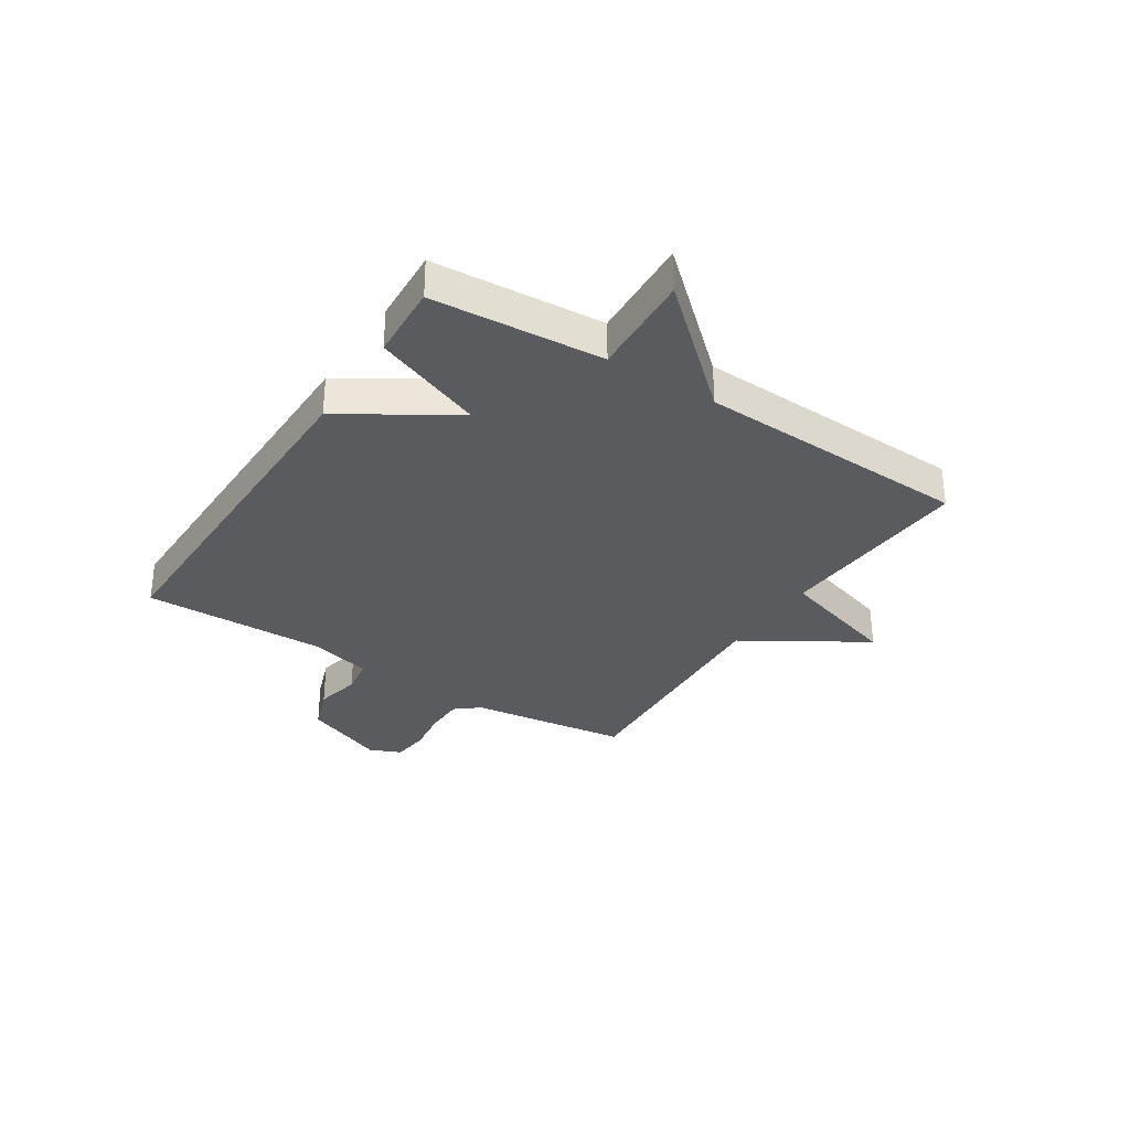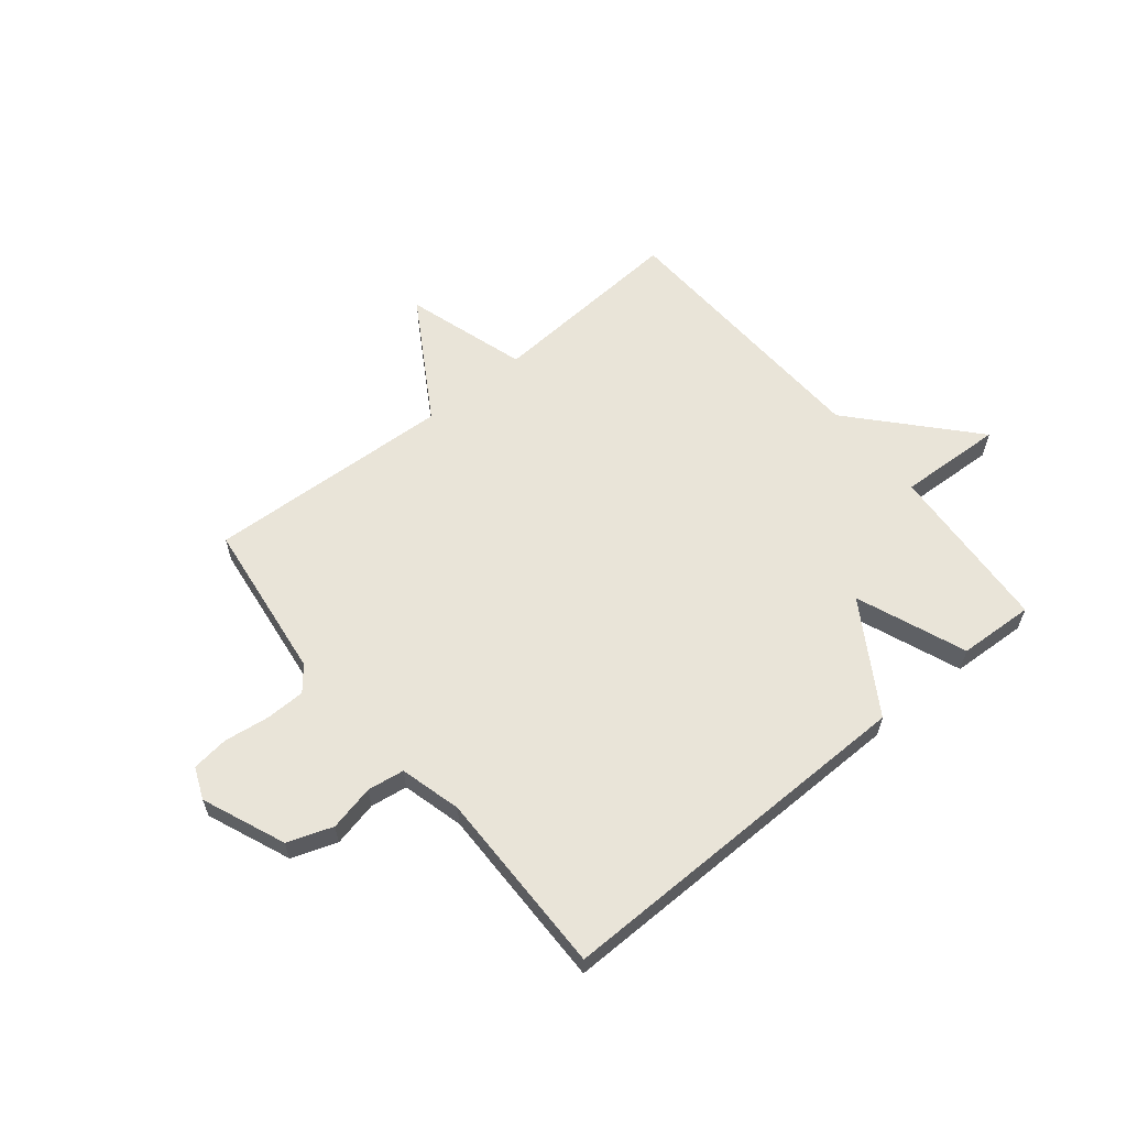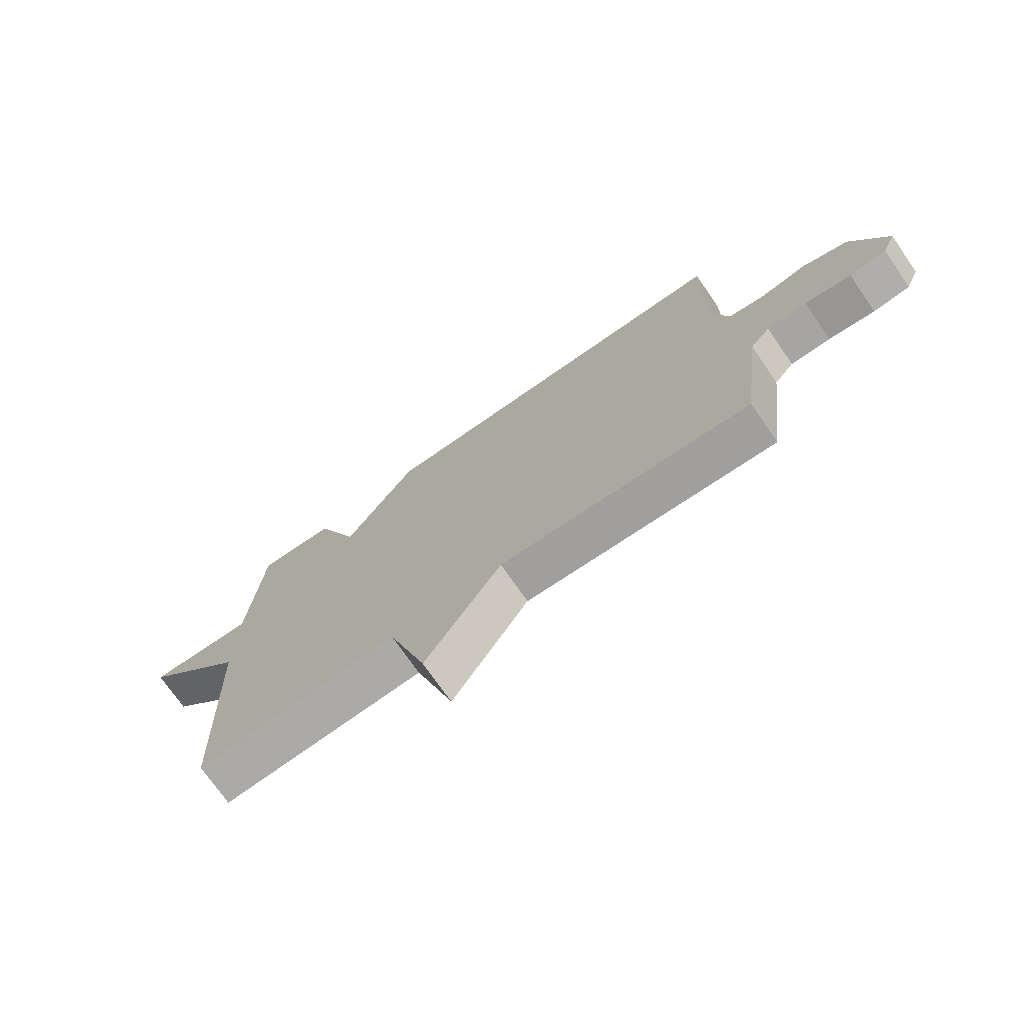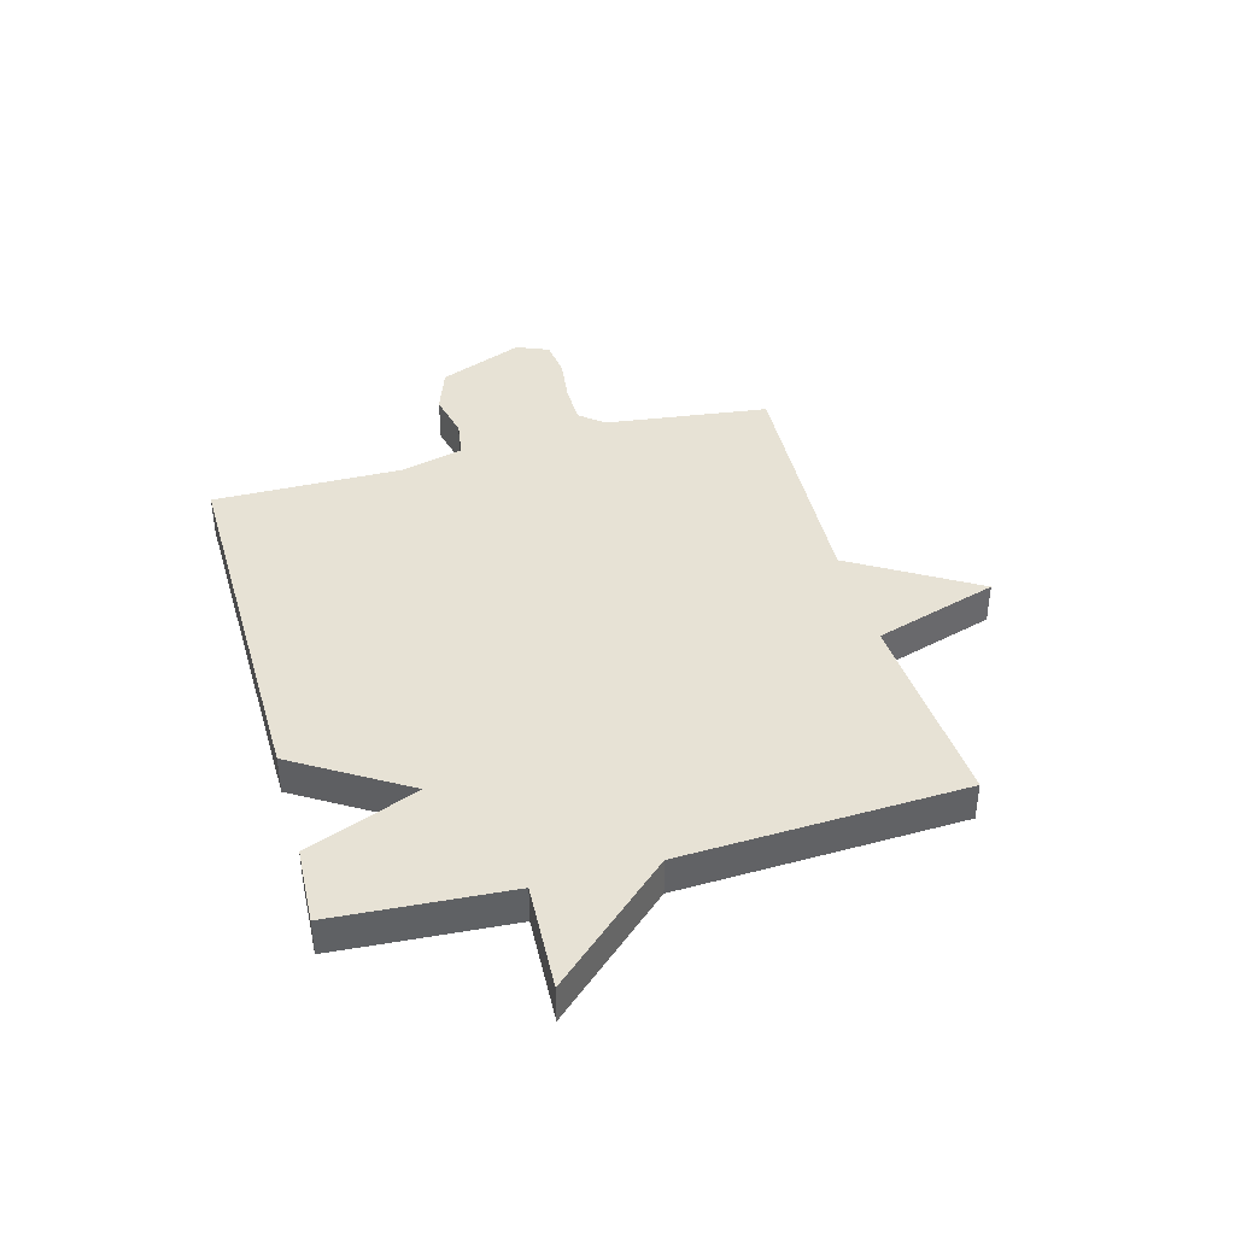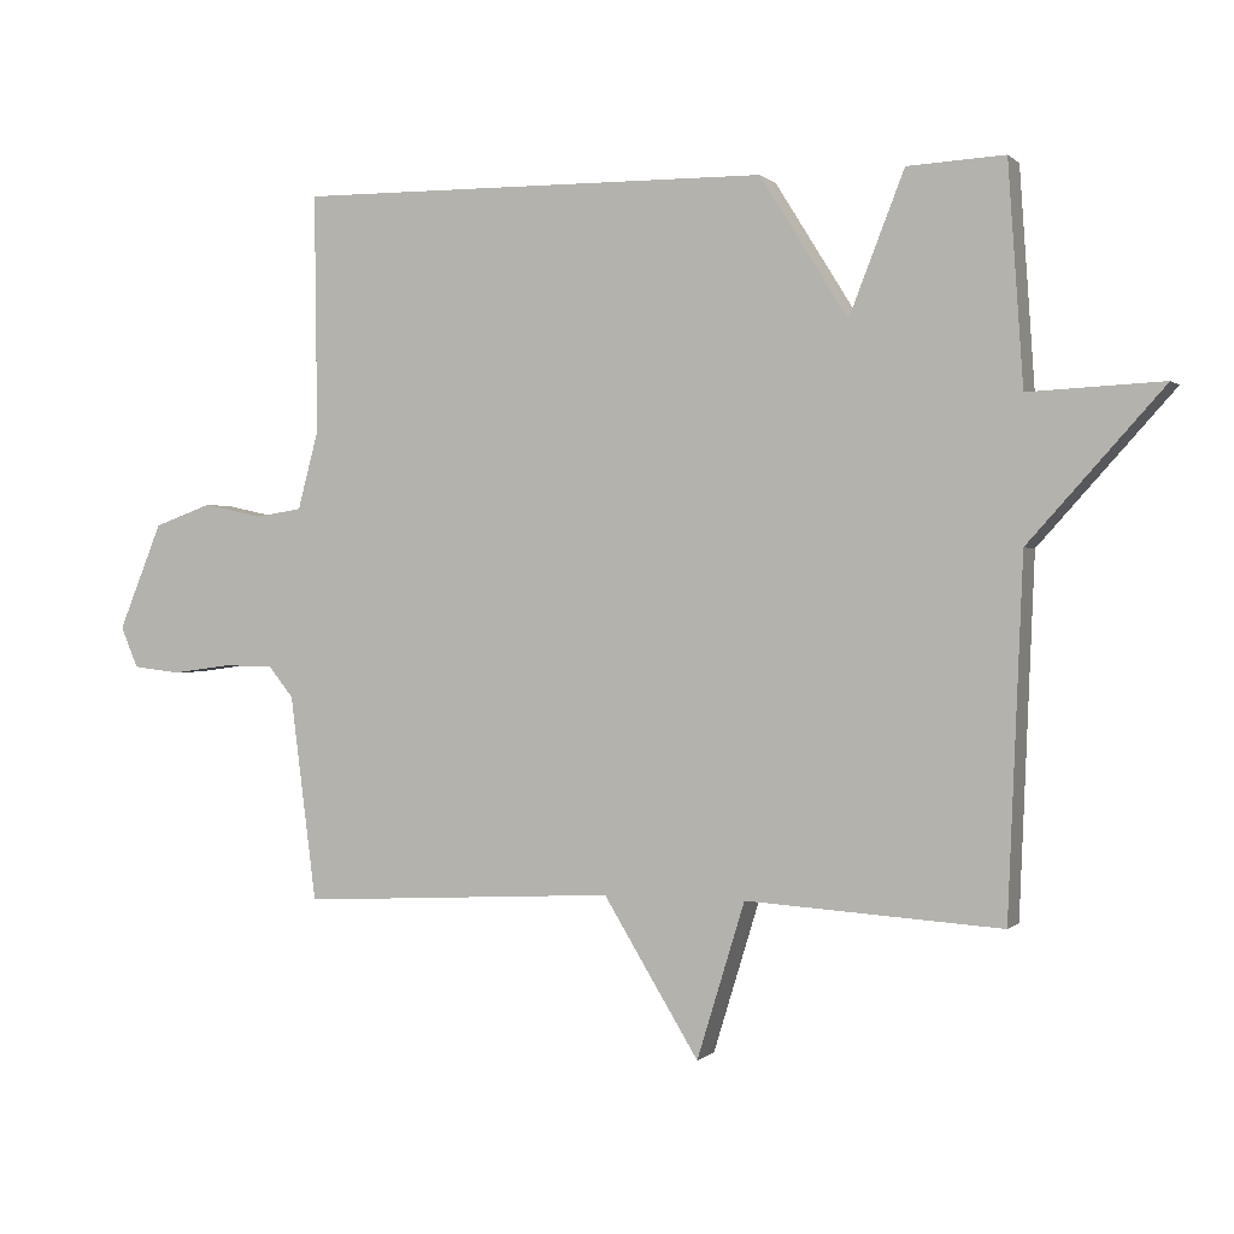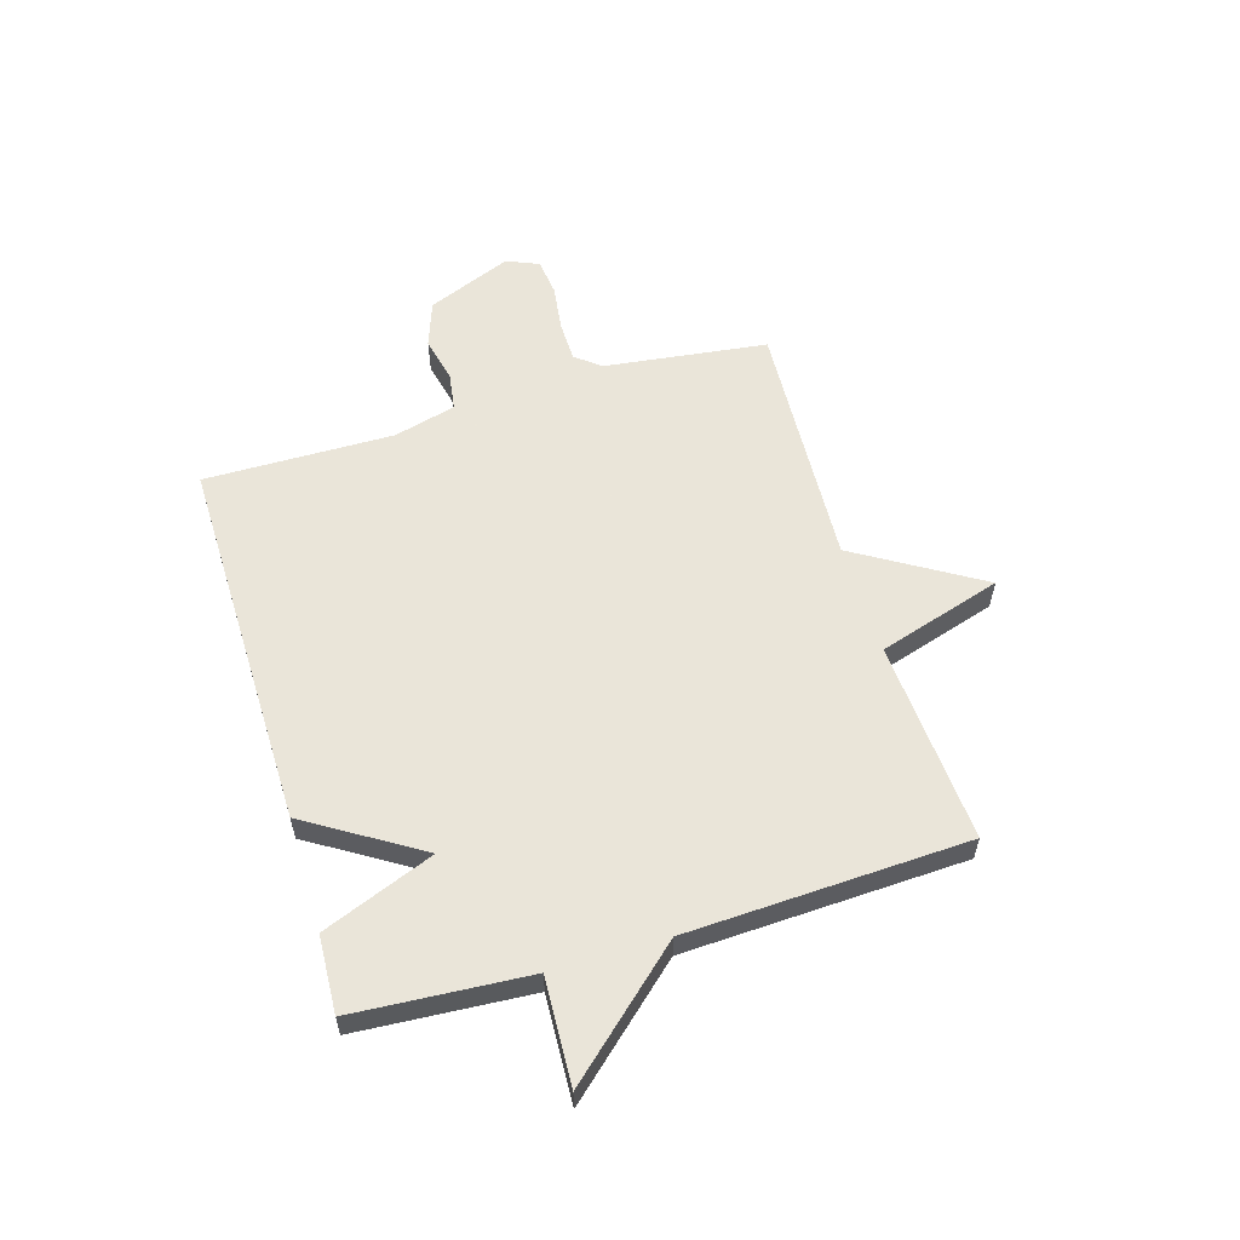
<metadata>
{"format":"obj","ext":"obj","renderer":"f3d","projection":"perspective","resolution":1024,"background":"white","views":[{"elev":-32.2,"azim":57.4,"up":"+Y"},{"elev":60.7,"azim":-39.3,"up":"+Y"},{"elev":-73.4,"azim":-145.2,"up":"+Z"},{"elev":40.3,"azim":74.4,"up":"+Y"},{"elev":0.2,"azim":20.9,"up":"+Z"},{"elev":57.7,"azim":73.2,"up":"+Y"}]}
</metadata>
<code>
v 0.5 0.07 -0.5
v 0.143 0.07 -0.477
v 0.076 0.07 -0.695
v -0.057 0.07 -0.477
v -0.5 0.07 -0.5
v -0.537 0.07 -0.212
v -0.572 0.07 -0.169
v -0.643 0.07 -0.168
v -0.725 0.07 -0.179
v -0.791 0.07 -0.171
v -0.815 0.07 -0.114
v -0.754 0.07 0.035
v -0.673 0.07 0.064
v -0.591 0.07 0.046
v -0.525 0.07 0.056
v -0.496 0.07 0.166
v -0.5 0.07 0.5
v 0.164 0.07 0.493
v 0.287 0.07 0.296
v 0.364 0.07 0.493
v 0.5 0.07 0.5
v 0.521 0.07 0.193
v 0.709 0.07 0.202
v 0.521 0.07 -0.007
v 0.5 0 -0.5
v 0.143 0 -0.477
v 0.076 0 -0.695
v -0.057 0 -0.477
v -0.5 0 -0.5
v -0.537 0 -0.212
v -0.572 0 -0.169
v -0.643 0 -0.168
v -0.725 0 -0.179
v -0.791 0 -0.171
v -0.815 0 -0.114
v -0.754 0 0.035
v -0.673 0 0.064
v -0.591 0 0.046
v -0.525 0 0.056
v -0.496 0 0.166
v -0.5 0 0.5
v 0.164 0 0.493
v 0.287 0 0.296
v 0.364 0 0.493
v 0.5 0 0.5
v 0.521 0 0.193
v 0.709 0 0.202
v 0.521 0 -0.007
f 22 23 24
f 24 1 2
f 22 24 2
f 21 22 2
f 20 21 2
f 19 20 2
f 18 19 2
f 17 18 2
f 16 17 2
f 15 16 2
f 14 15 2
f 12 13 14
f 11 12 14
f 10 11 14
f 9 10 14
f 8 9 14
f 7 8 14
f 6 7 14 2
f 4 5 6
f 4 6 2
f 2 3 4
f 48 47 46
f 26 25 48
f 26 48 46
f 26 46 45
f 26 45 44
f 26 44 43
f 26 43 42
f 26 42 41
f 26 41 40
f 26 40 39
f 26 39 38
f 38 37 36
f 38 36 35
f 38 35 34
f 38 34 33
f 38 33 32
f 38 32 31
f 26 38 31 30
f 30 29 28
f 26 30 28
f 28 27 26
f 1 25 26 2
f 2 26 27 3
f 3 27 28 4
f 4 28 29 5
f 5 29 30 6
f 6 30 31 7
f 7 31 32 8
f 8 32 33 9
f 9 33 34 10
f 10 34 35 11
f 11 35 36 12
f 12 36 37 13
f 13 37 38 14
f 14 38 39 15
f 15 39 40 16
f 16 40 41 17
f 17 41 42 18
f 18 42 43 19
f 19 43 44 20
f 20 44 45 21
f 21 45 46 22
f 22 46 47 23
f 23 47 48 24
f 24 48 25 1

</code>
